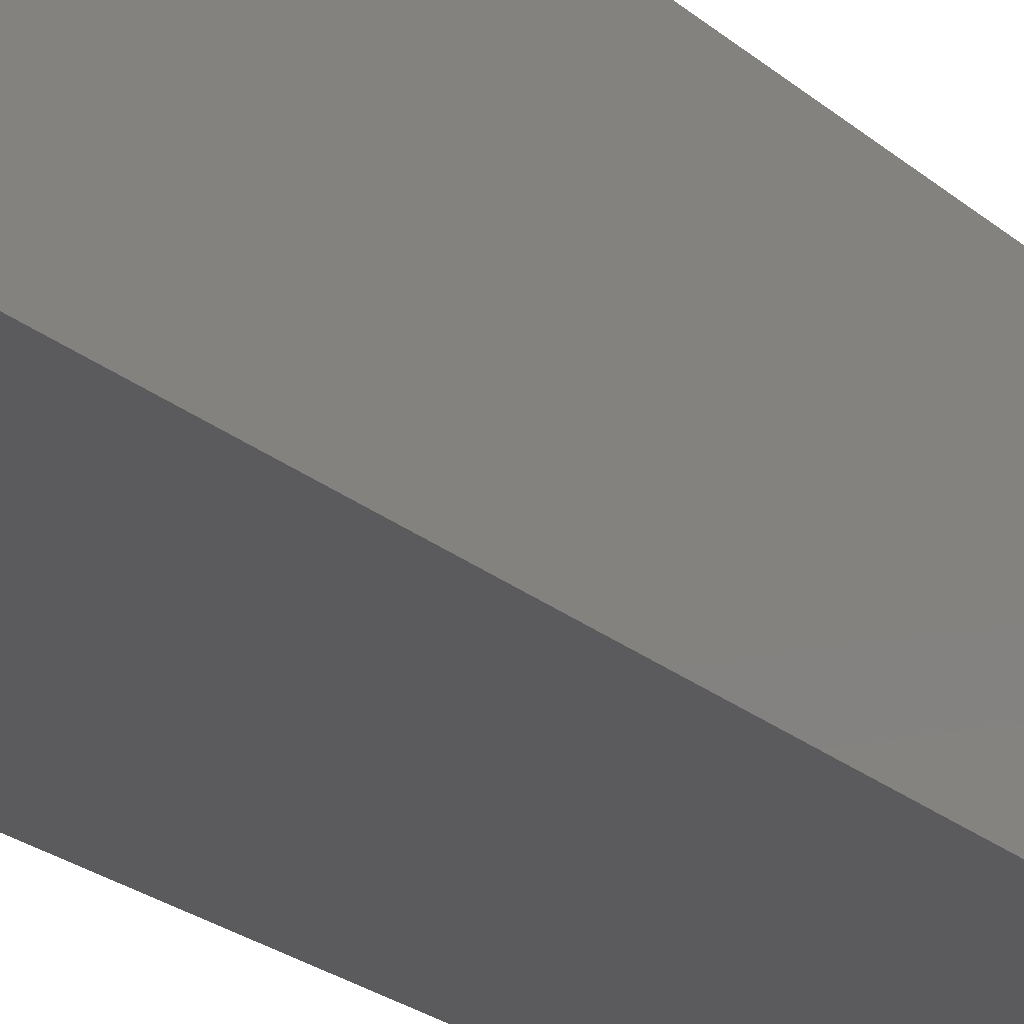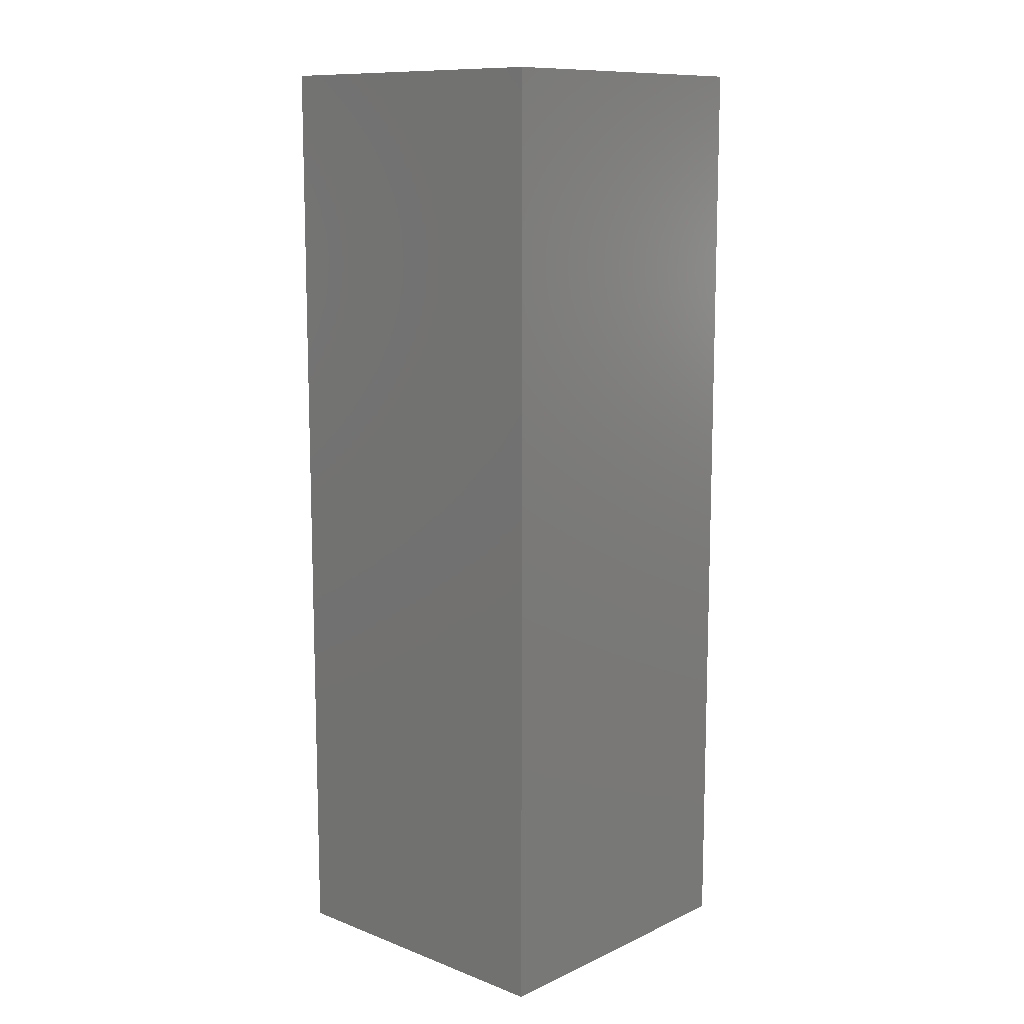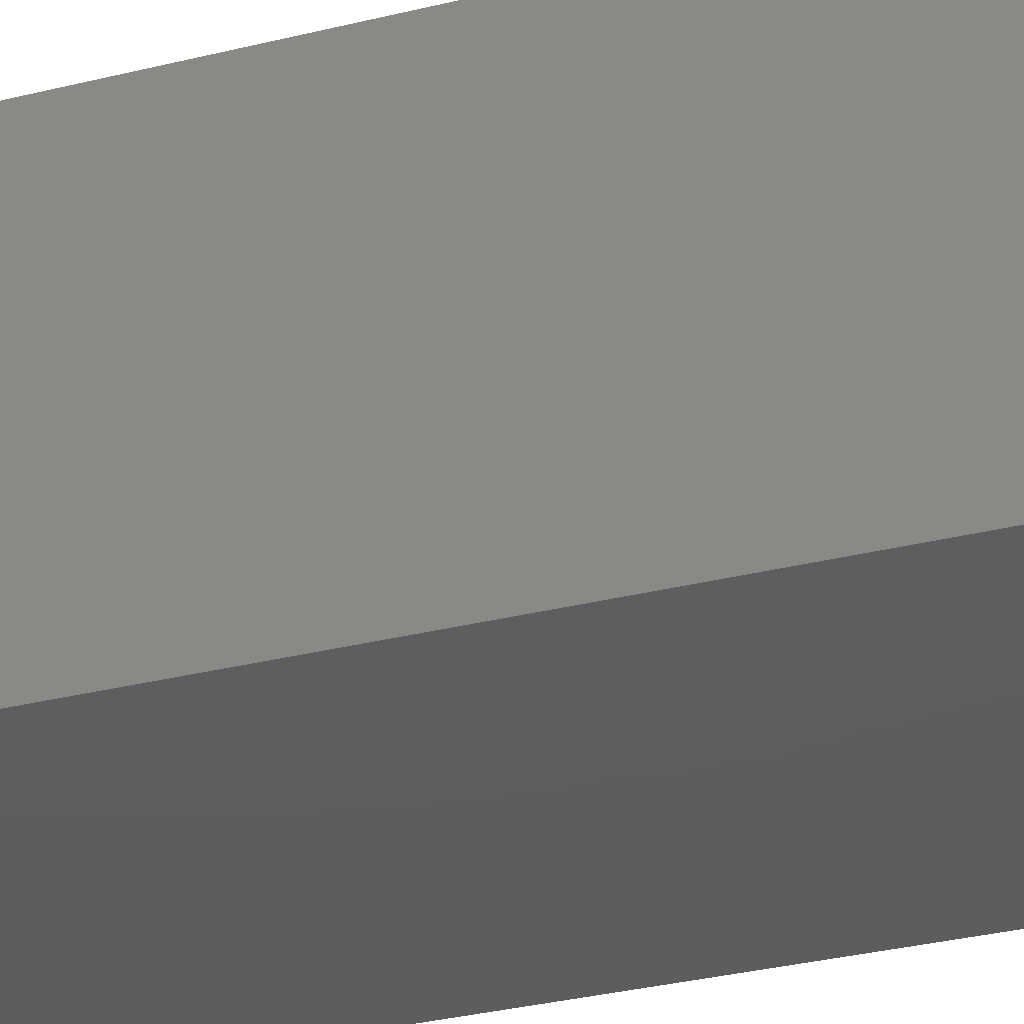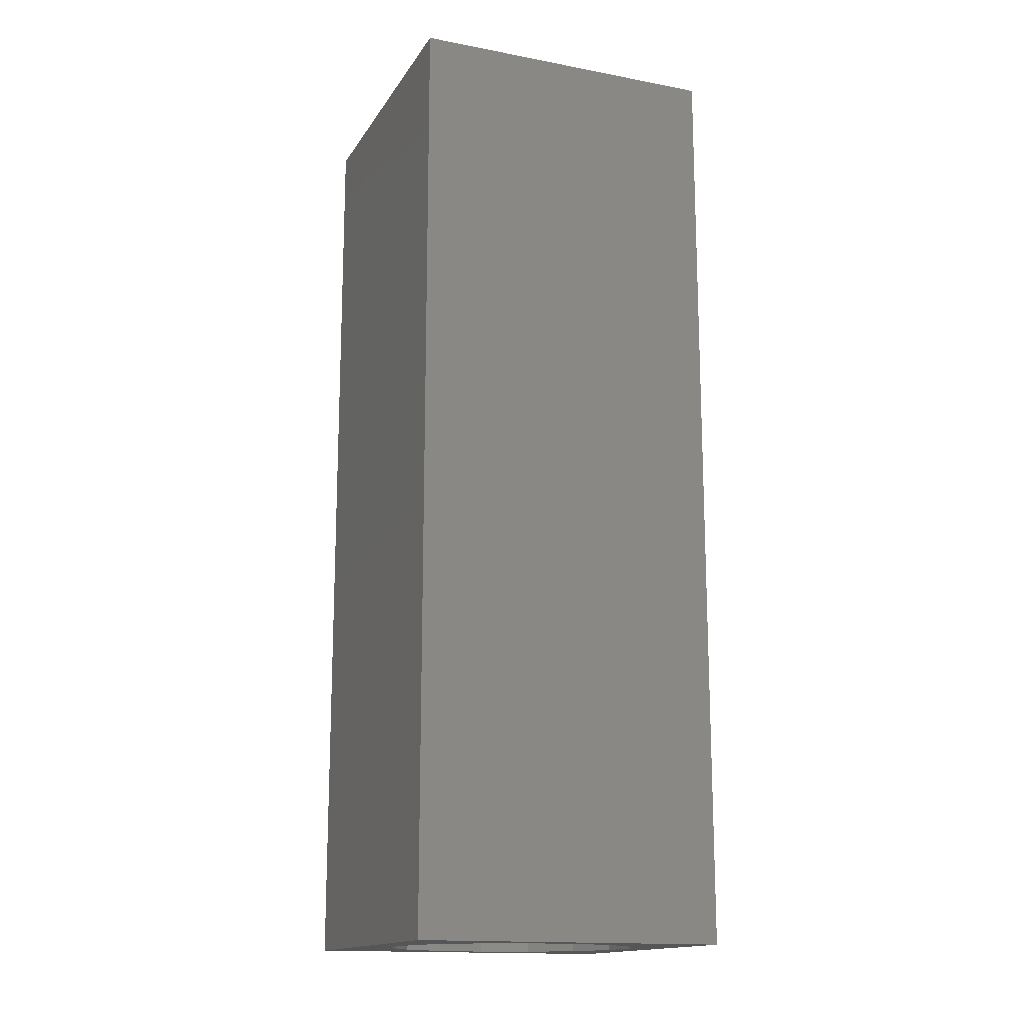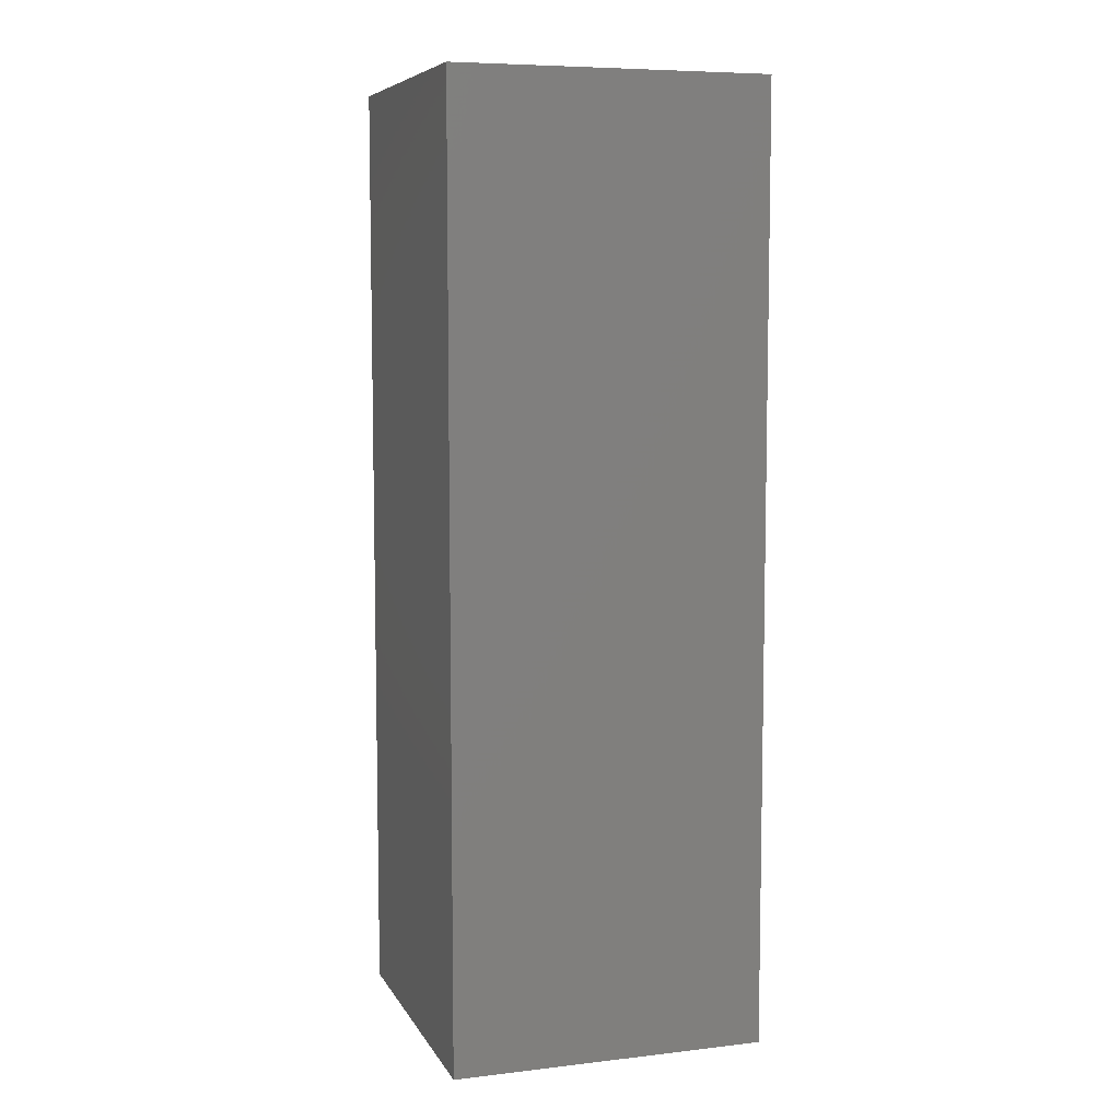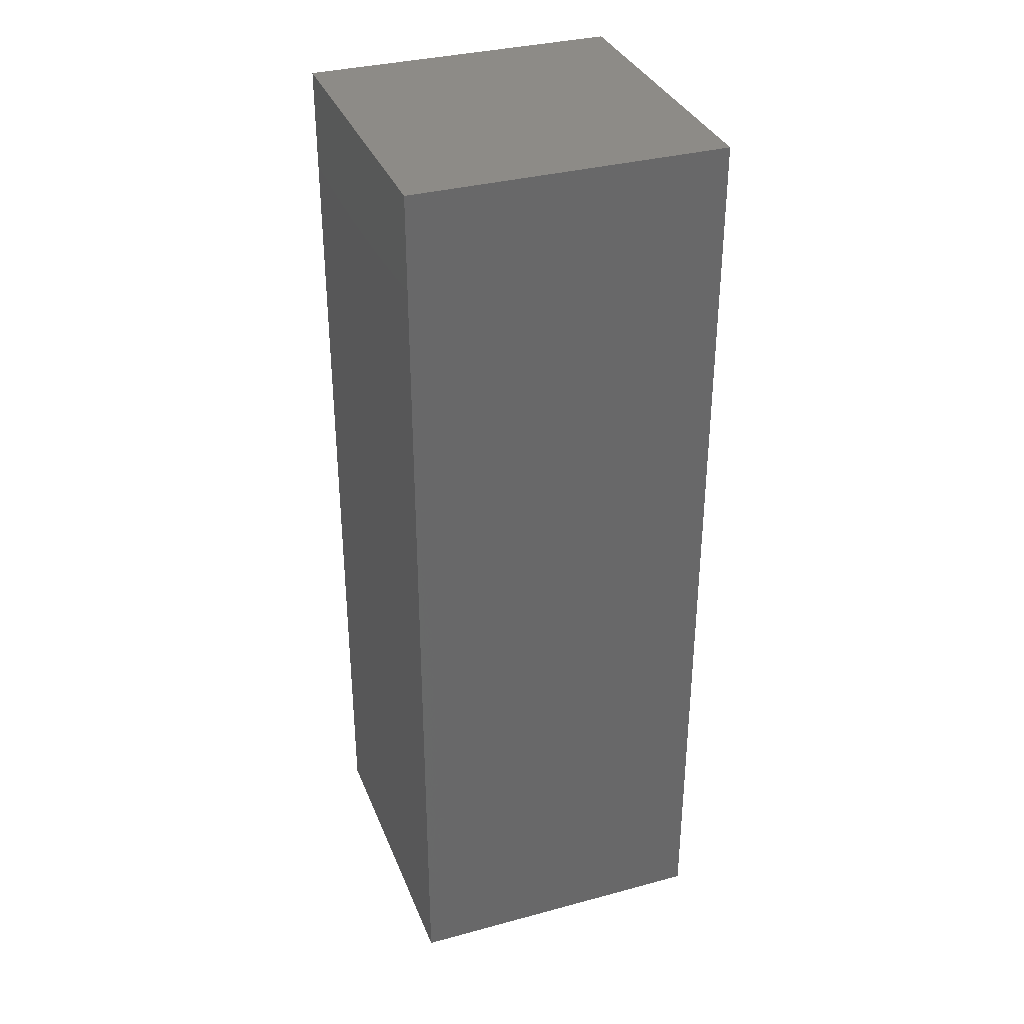
<metadata>
{"format":"stl","ext":"stl","renderer":"f3d","projection":"perspective","resolution":1024,"background":"white","views":[{"elev":-27.1,"azim":39.5,"up":"+Y"},{"elev":11.3,"azim":-47.5,"up":"+Z"},{"elev":-33.2,"azim":108.8,"up":"+Y"},{"elev":-15.5,"azim":158.3,"up":"+Z"},{"elev":7.4,"azim":72.0,"up":"+Z"},{"elev":34.3,"azim":-19.9,"up":"+Z"}]}
</metadata>
<code>
# stl→obj: 38 verts, 72 faces
v 5 0 15
v 5 5 0
v 5 5 15
v 5 0 0
v 0 5 15
v 0 0 15
v 4.5 2.5 0
v 4.327 1.687 0
v 3.838 1.014 0
v 3.118 0.5979 0
v 2.291 0.511 0
v 0.5437 2.084 0
v 0 0 0
v 0.5437 2.916 0
v 0.882 1.324 0
v 1.5 0.7679 0
v 4.327 3.313 0
v 3.838 3.986 0
v 3.118 4.402 0
v 2.291 4.489 0
v 0 5 0
v 1.5 4.232 0
v 0.882 3.676 0
v 0.5437 2.084 1.1
v 0.5437 2.916 1.1
v 3.838 3.986 1.1
v 4.327 3.313 1.1
v 4.5 2.5 1.1
v 3.118 4.402 1.1
v 2.291 4.489 1.1
v 3.118 0.5979 1.1
v 3.838 1.014 1.1
v 1.5 4.232 1.1
v 0.882 3.676 1.1
v 4.327 1.687 1.1
v 2.291 0.511 1.1
v 1.5 0.7679 1.1
v 0.882 1.324 1.1
f 1 2 3
f 2 1 4
f 5 1 3
f 1 5 6
f 4 7 2
f 4 8 7
f 4 9 8
f 4 10 9
f 4 11 10
f 12 13 14
f 15 13 12
f 16 13 15
f 11 13 16
f 13 11 4
f 17 2 7
f 18 2 17
f 19 2 18
f 20 2 19
f 20 21 2
f 22 21 20
f 23 21 22
f 14 21 23
f 21 14 13
f 13 5 21
f 5 13 6
f 2 5 3
f 5 2 21
f 13 1 6
f 1 13 4
f 24 14 25
f 14 24 12
f 17 26 18
f 26 17 27
f 7 27 17
f 27 7 28
f 19 26 29
f 26 19 18
f 20 29 30
f 29 20 19
f 9 31 32
f 31 9 10
f 23 33 34
f 33 23 22
f 25 23 34
f 23 25 14
f 9 35 8
f 35 9 32
f 8 28 7
f 28 8 35
f 22 30 33
f 30 22 20
f 10 36 31
f 36 10 11
f 35 27 28
f 32 27 35
f 32 26 27
f 31 26 32
f 31 29 26
f 36 29 31
f 36 30 29
f 37 30 36
f 37 33 30
f 38 33 37
f 38 34 33
f 24 34 38
f 34 24 25
f 16 38 37
f 38 16 15
f 38 12 24
f 12 38 15
f 11 37 36
f 37 11 16

</code>
